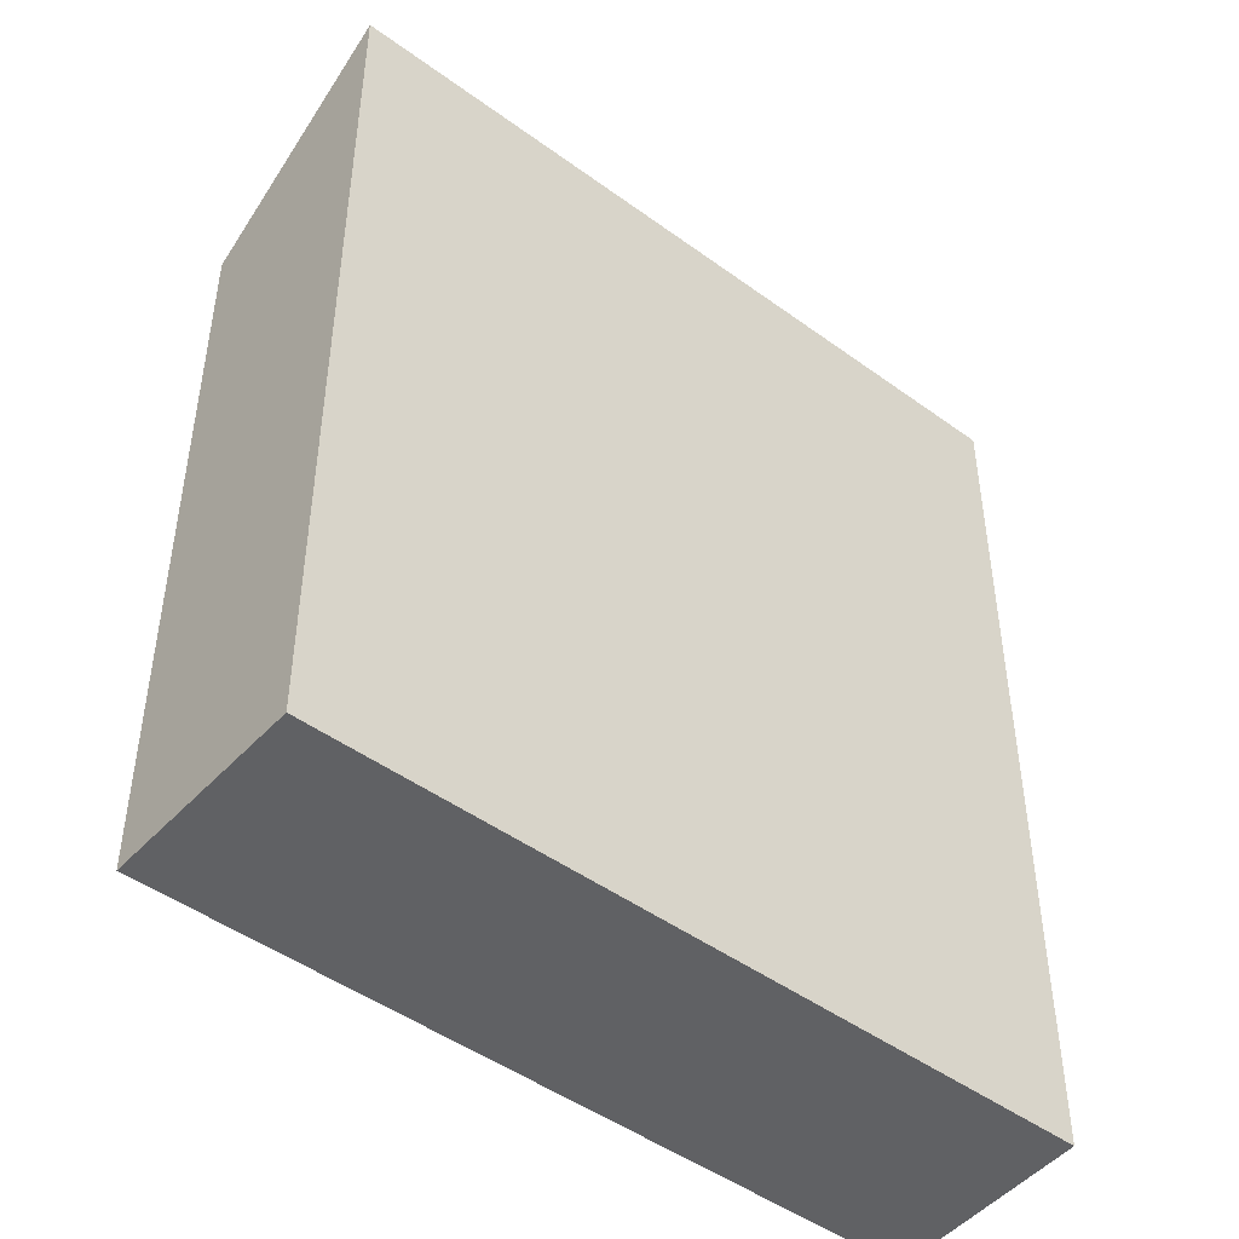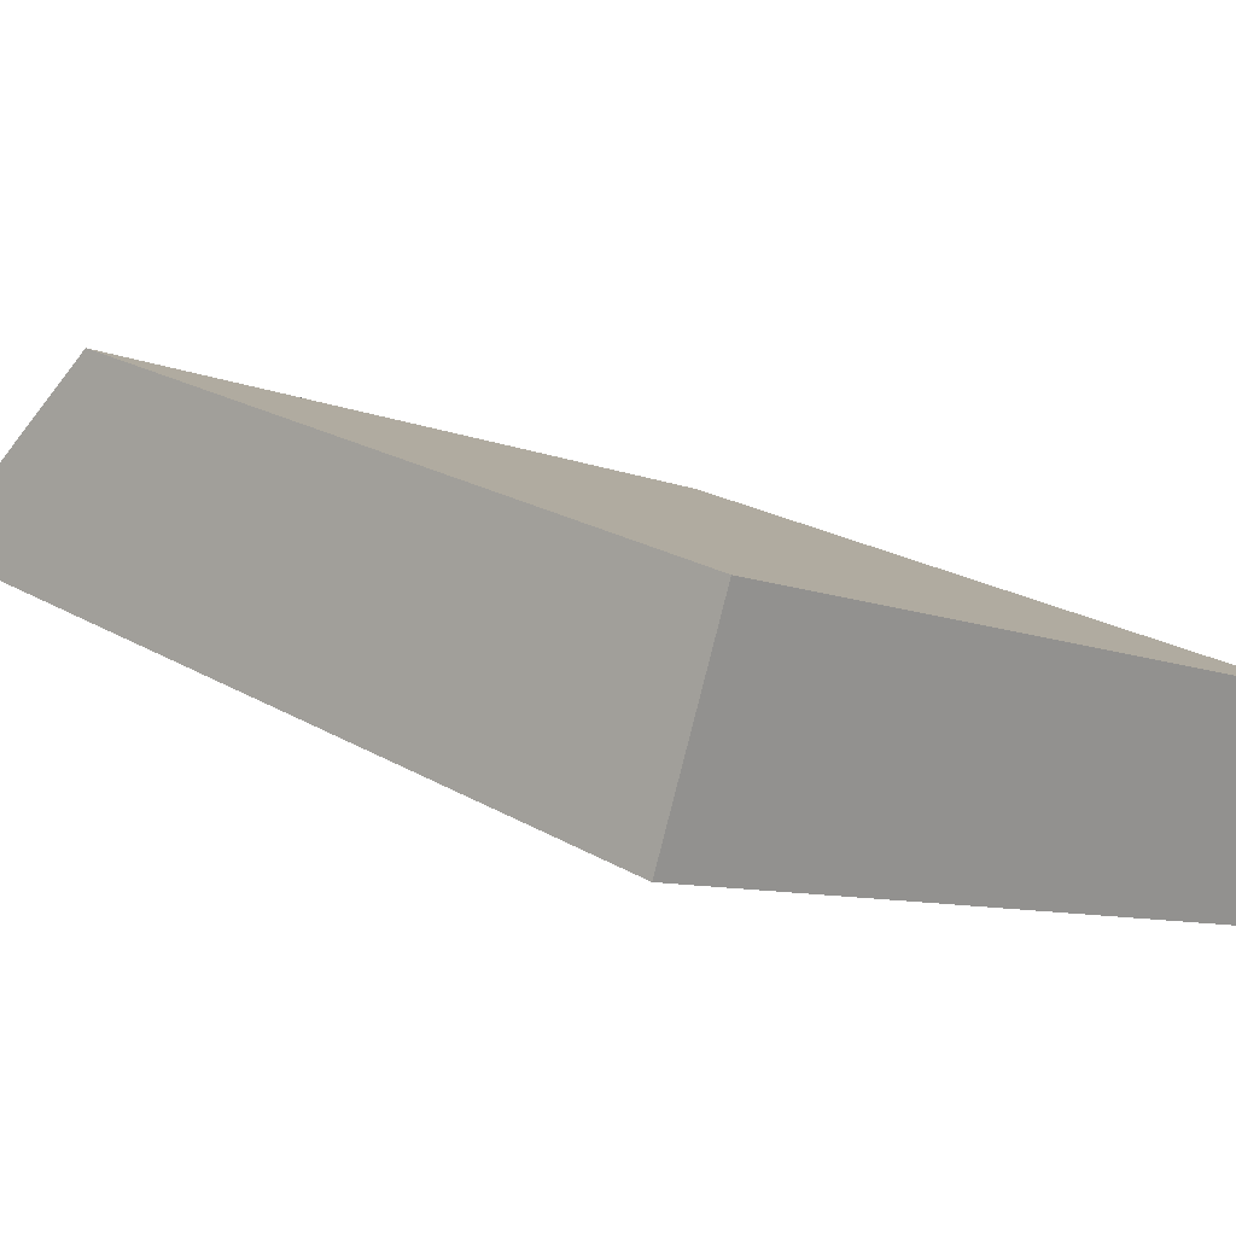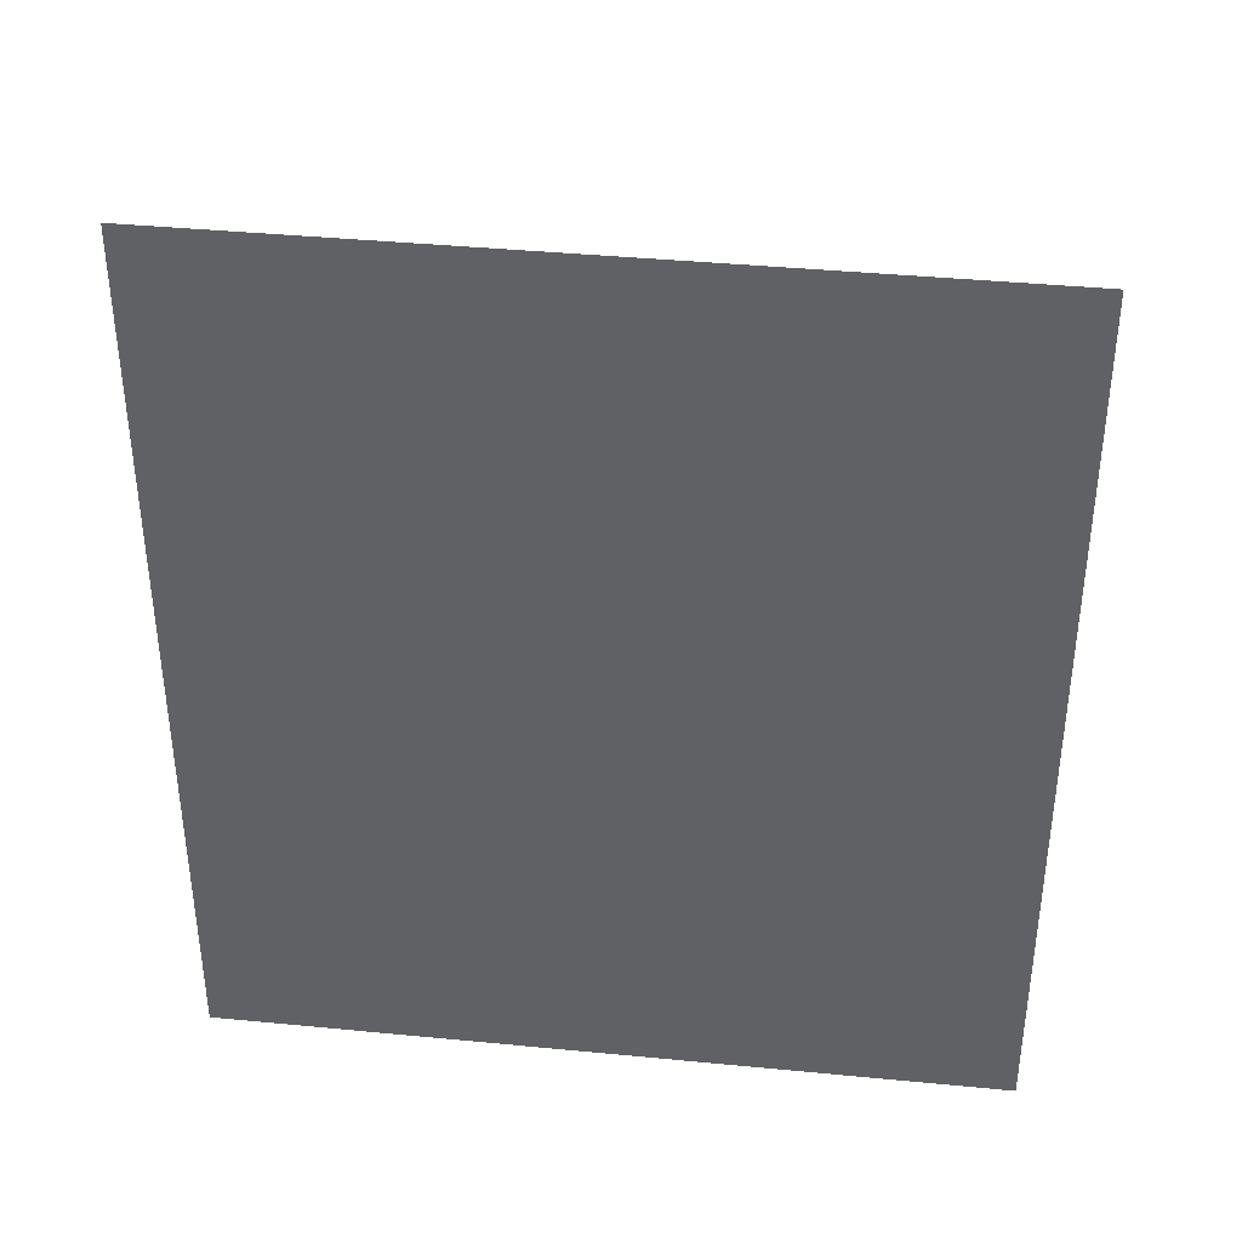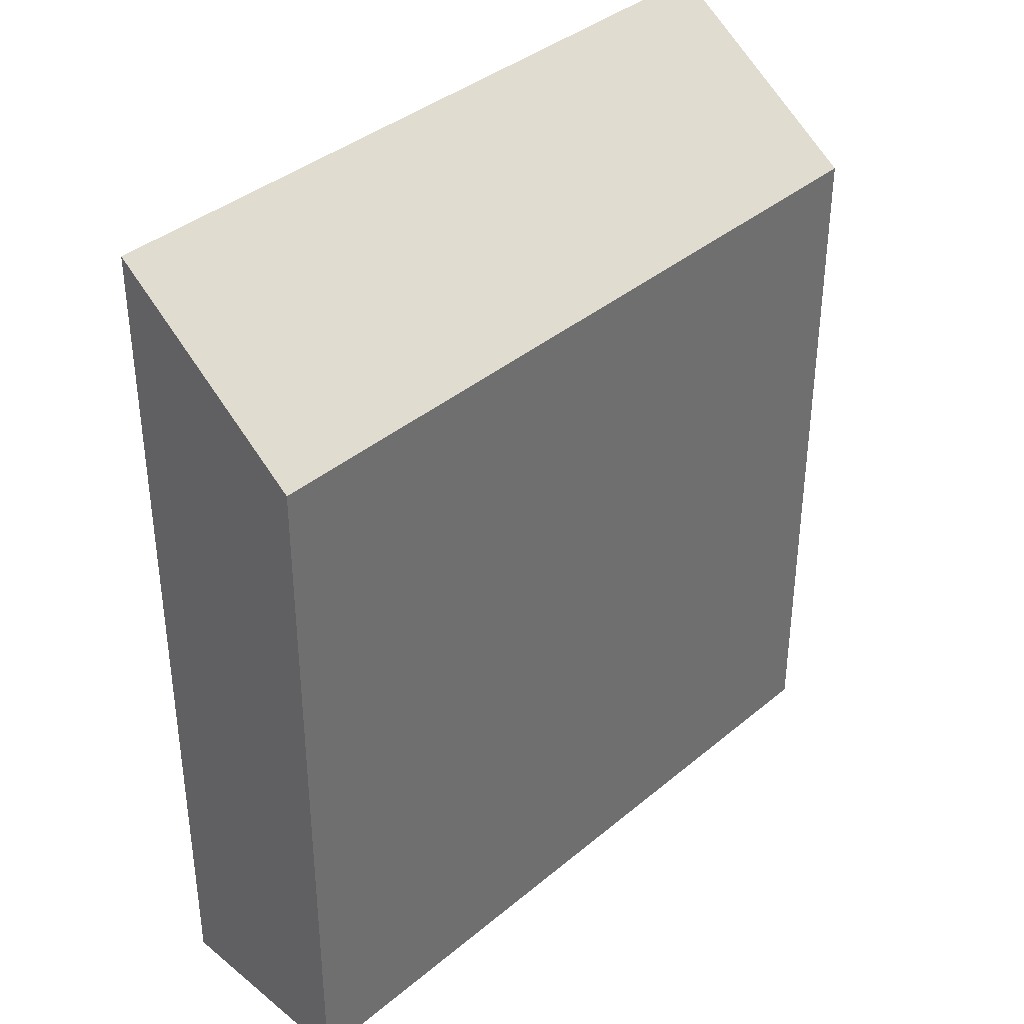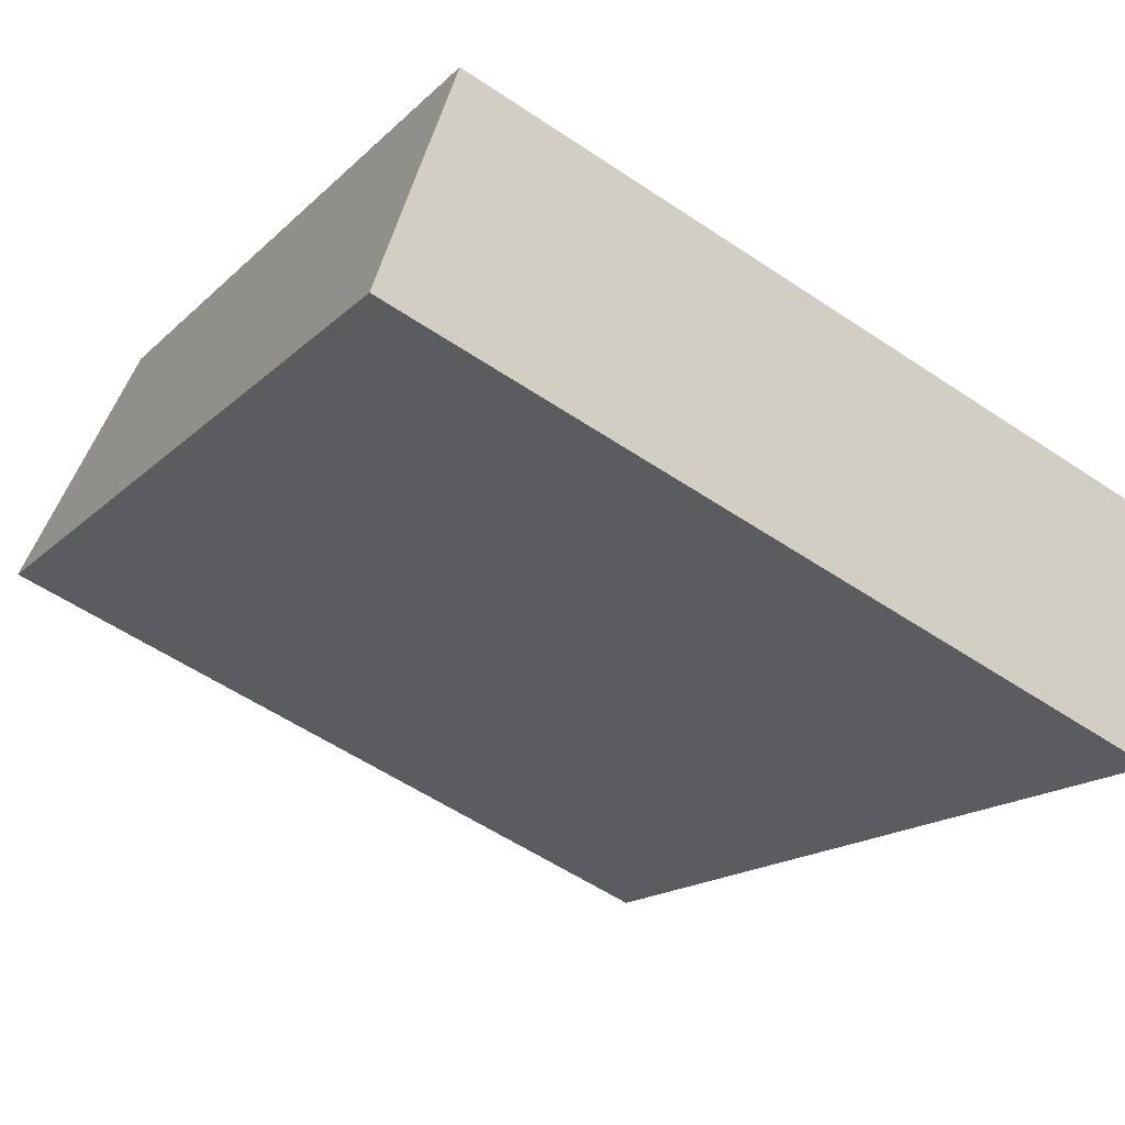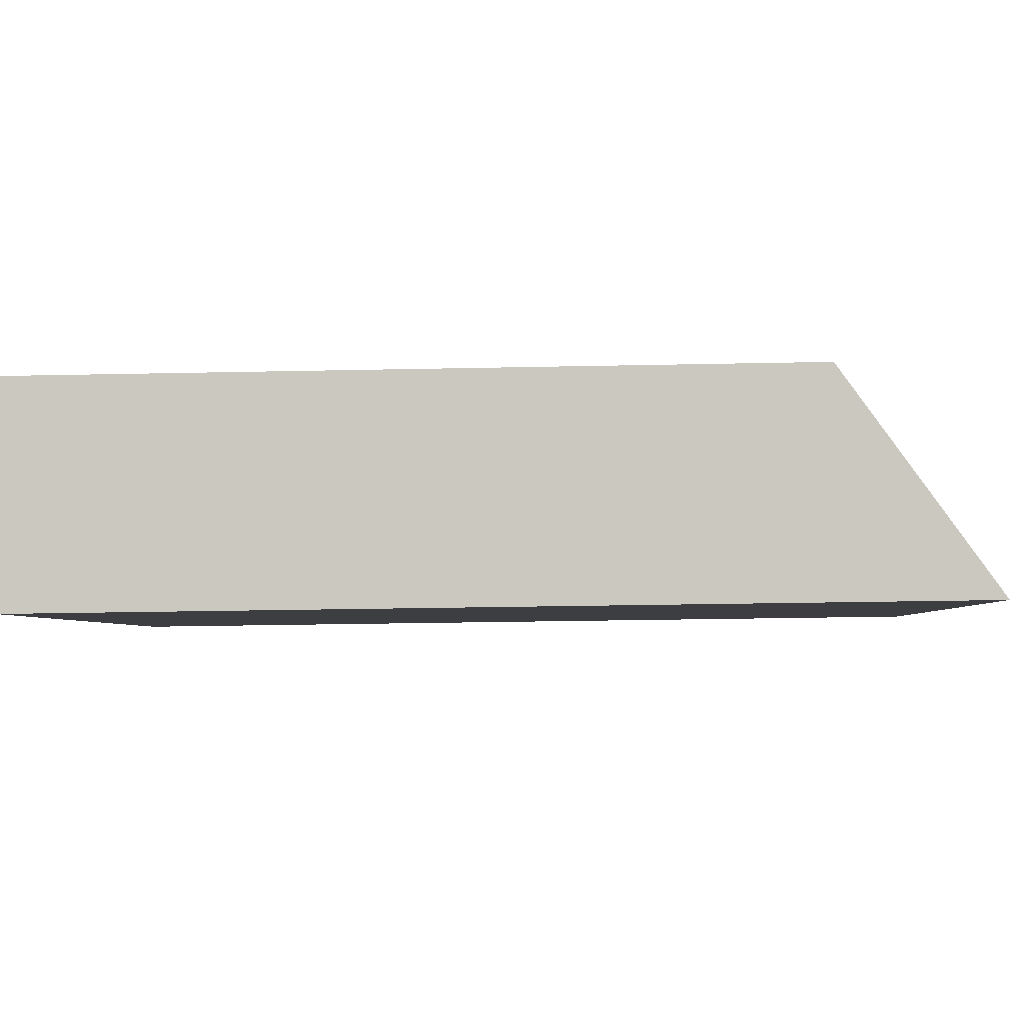
<metadata>
{"format":"obj","ext":"obj","renderer":"f3d","projection":"perspective","resolution":1024,"background":"white","views":[{"elev":-47.0,"azim":162.5,"up":"+Y"},{"elev":21.4,"azim":-43.9,"up":"+Z"},{"elev":39.9,"azim":-151.0,"up":"+Y"},{"elev":38.0,"azim":-24.5,"up":"+Y"},{"elev":-15.6,"azim":-27.9,"up":"+Z"},{"elev":-25.7,"azim":92.0,"up":"+Z"}]}
</metadata>
<code>
v  7.932 9.899 -3.223
v  0.797 8.248 2.215
v  8.832 8.248 -1.057
v  0 9.903 6.064e-16
v  7.932 1.974e-16 -3.223
v  8.832 6.472e-17 -1.057
v  0 0 0
v  0.797 -1.356e-16 2.215
g defaultobject
f 1 2 3
f 2 1 4
f 3 5 1
f 5 3 6
f 1 7 4
f 7 1 5
f 7 2 4
f 2 7 8
f 8 3 2
f 3 8 6
f 8 5 6
f 5 8 7

</code>
